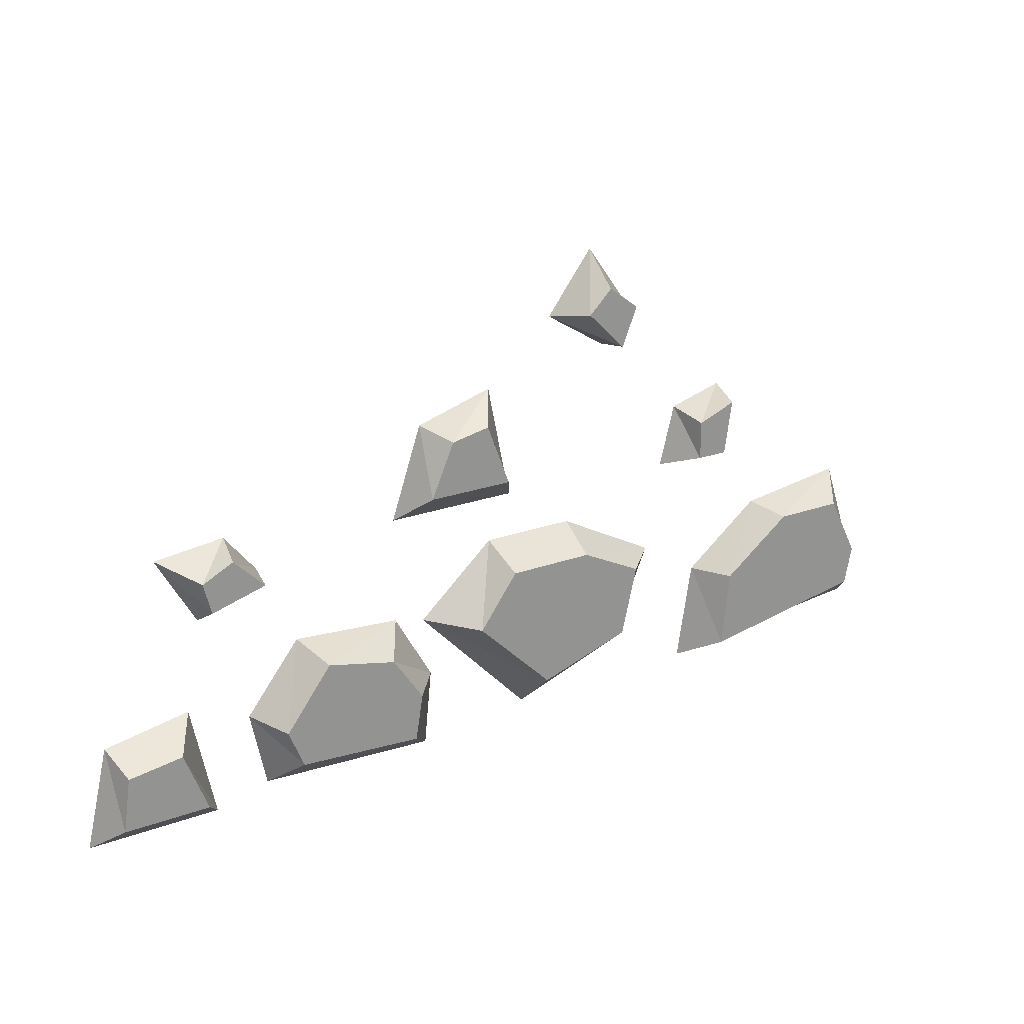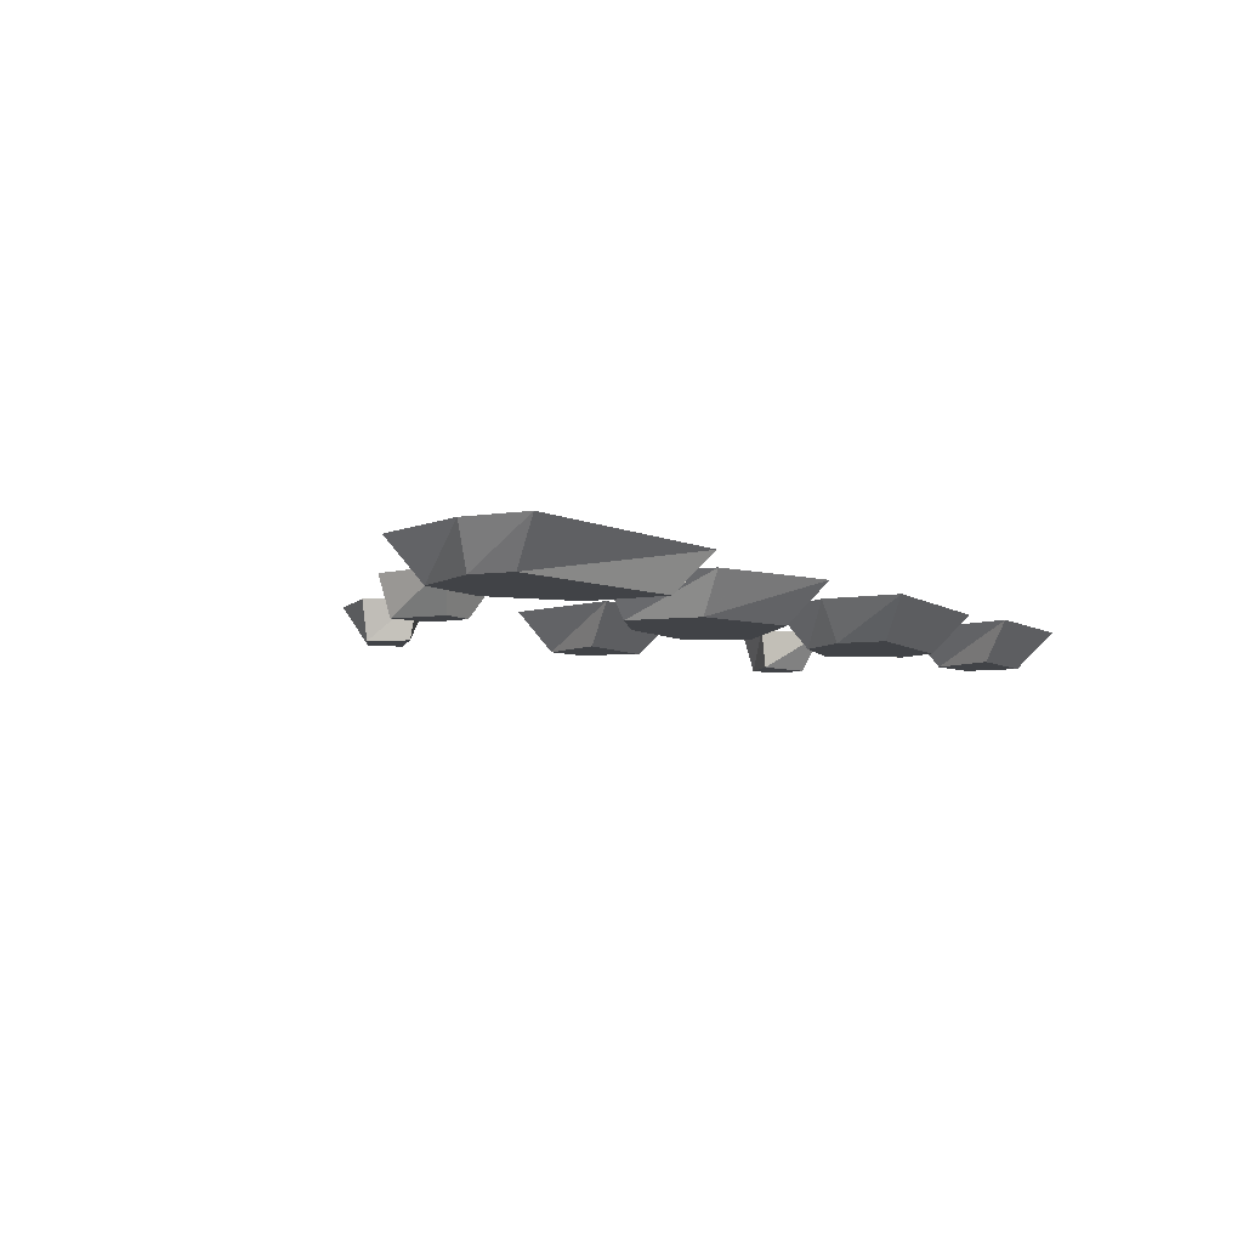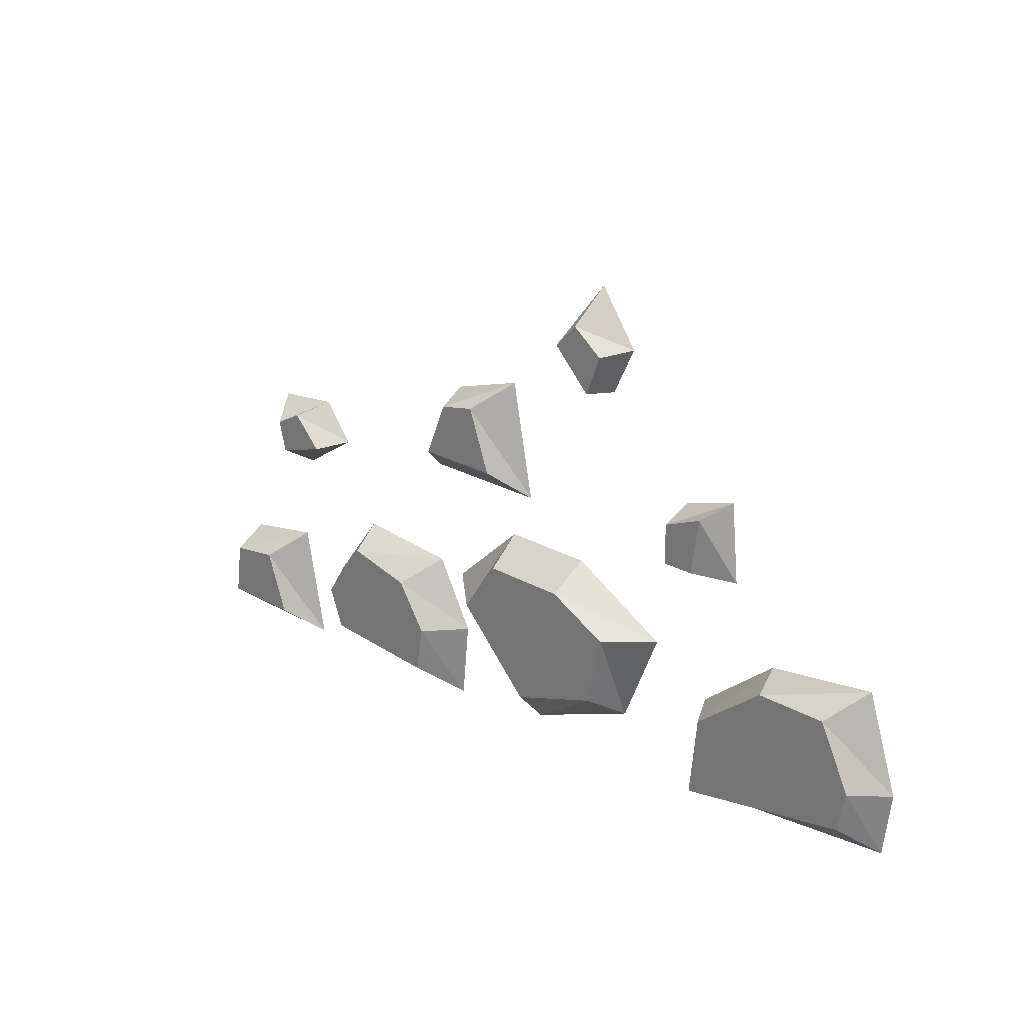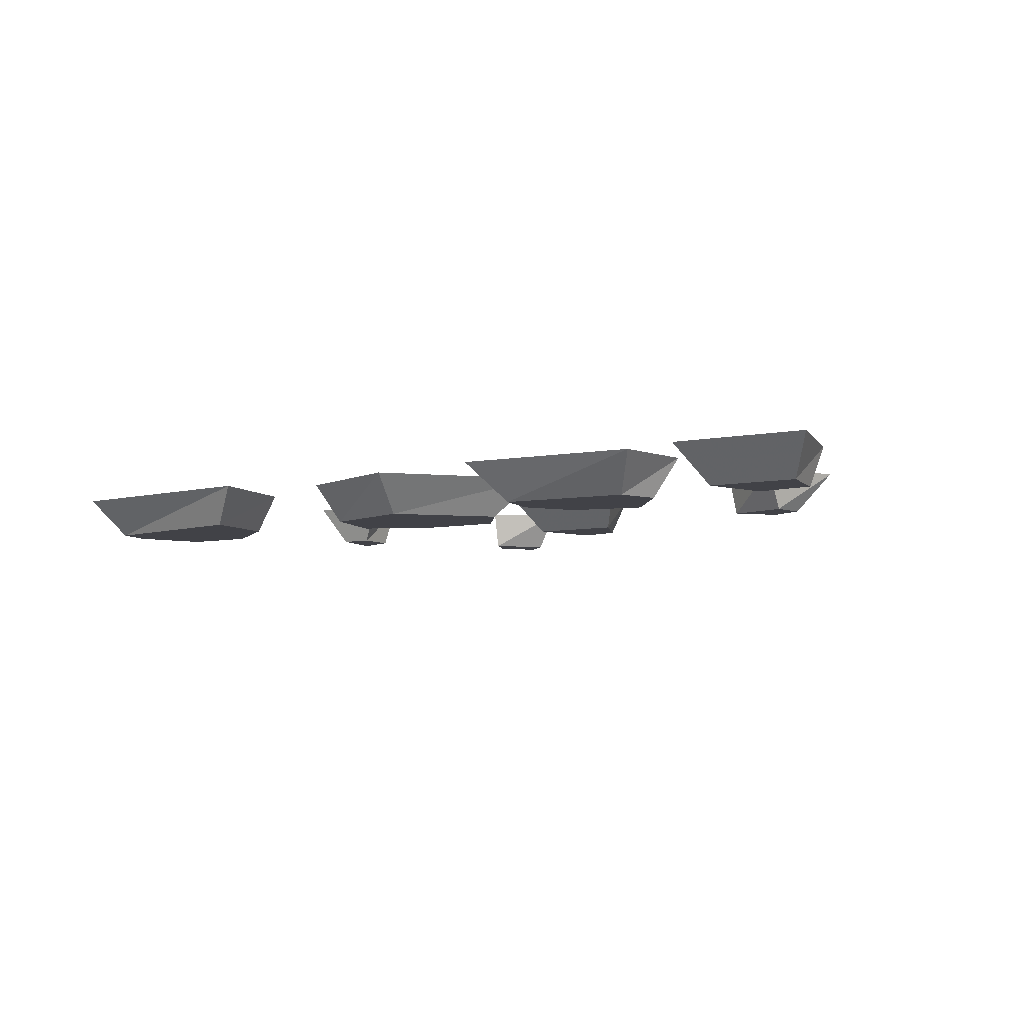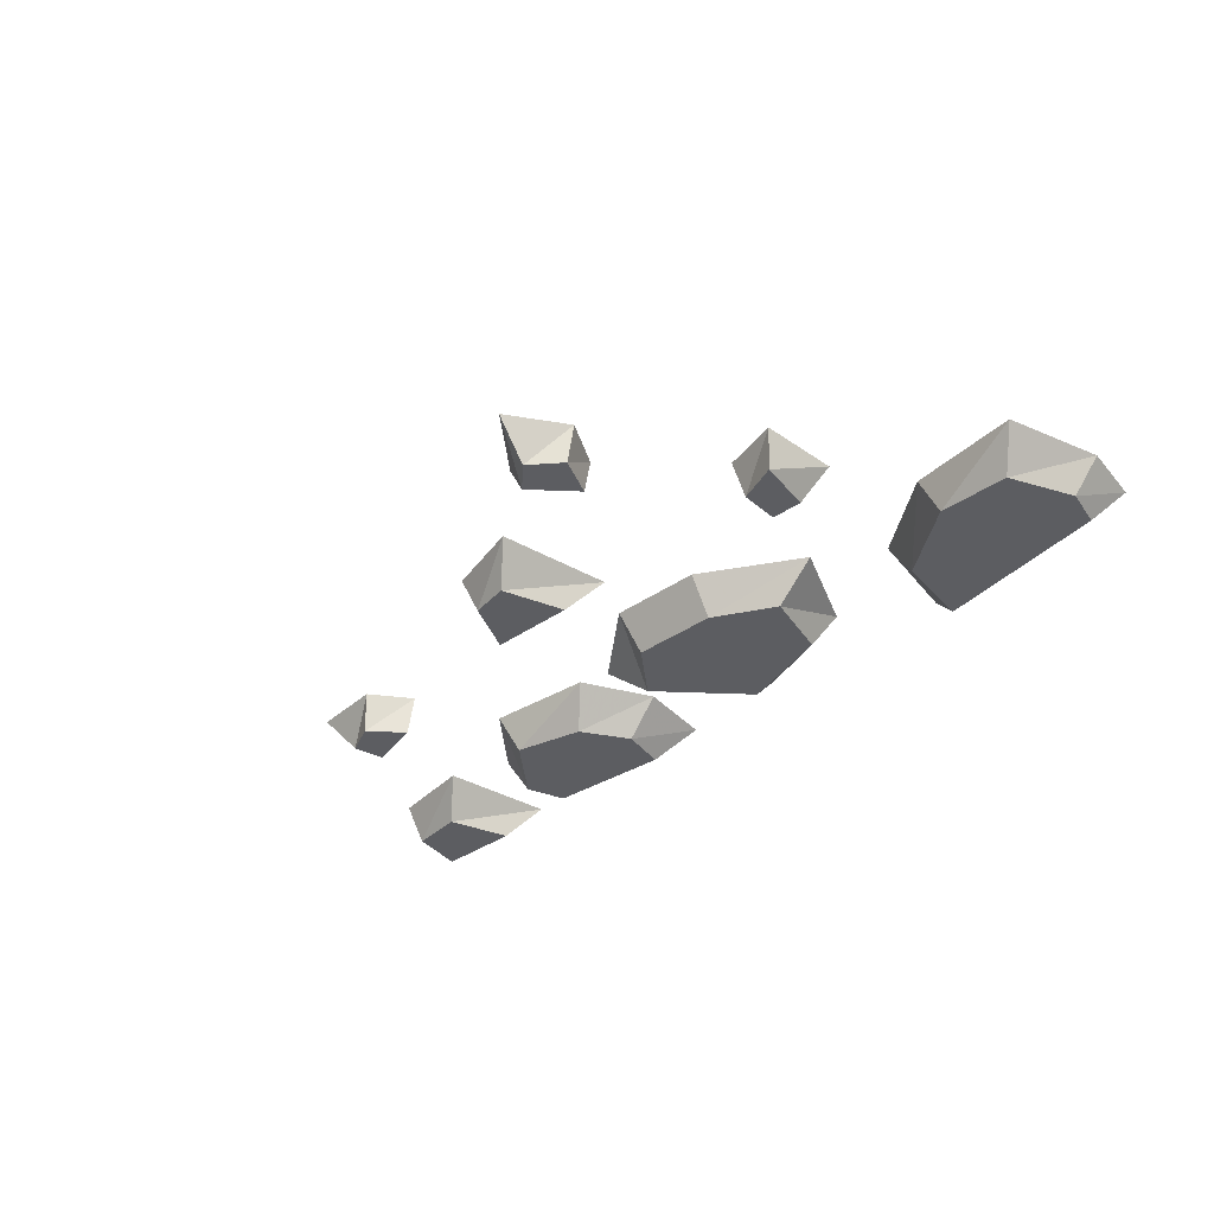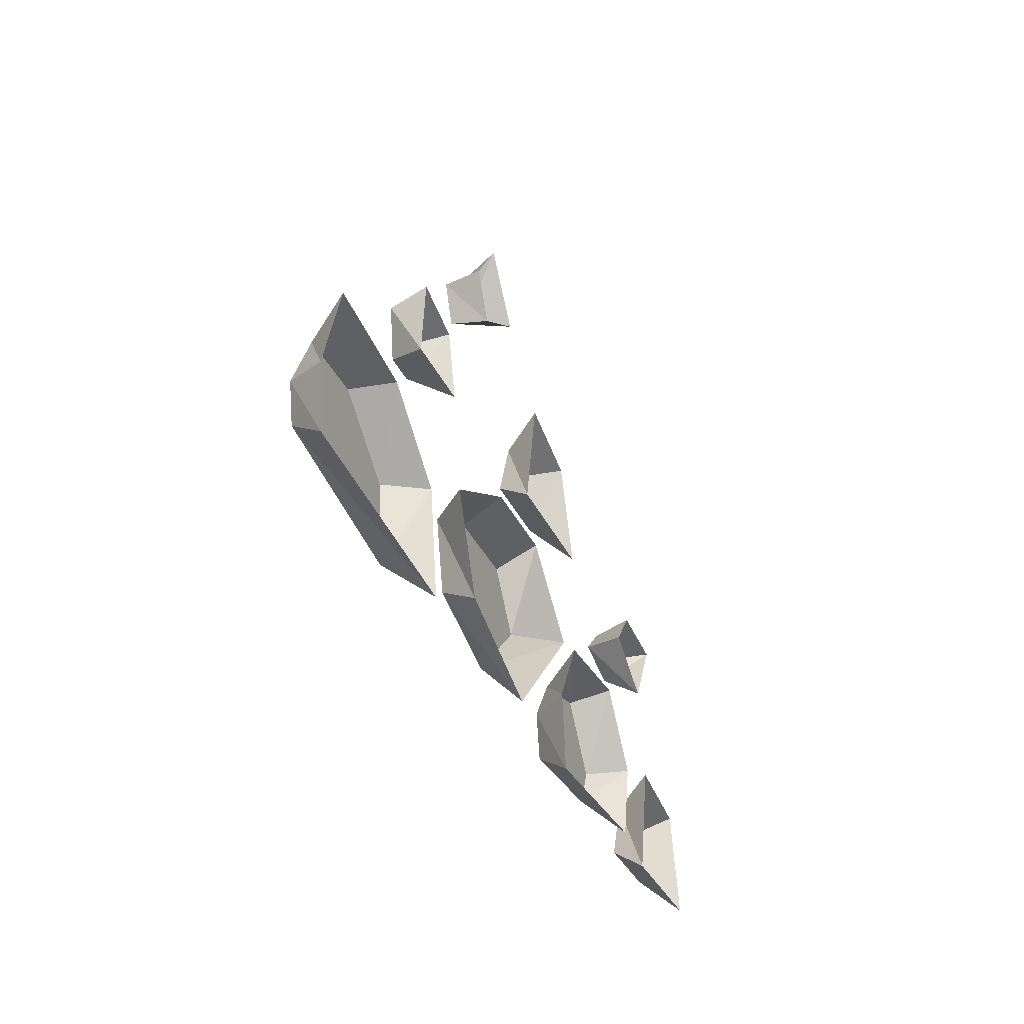
<metadata>
{"format":"obj","ext":"obj","renderer":"f3d","projection":"perspective","resolution":1024,"background":"white","views":[{"elev":23.5,"azim":-31.3,"up":"+Z"},{"elev":-7.0,"azim":121.8,"up":"+Y"},{"elev":23.0,"azim":44.8,"up":"+Z"},{"elev":-6.8,"azim":-148.8,"up":"+Y"},{"elev":-36.7,"azim":42.0,"up":"+Y"},{"elev":-33.3,"azim":111.5,"up":"+Z"}]}
</metadata>
<code>
v -0.4297 -0.03906 -0.4453
v -0.4219 -0.03906 -0.3906
v -0.4297 0 -0.375
v -0.4531 0 -0.4766
v -0.3438 -0.03906 -0.4453
v -0.3672 -0.03906 -0.3828
v -0.3438 0 -0.3594
v -0.3203 0 -0.4766
v -0.2422 -0.03906 -0.4297
v -0.2578 -0.03906 -0.3906
v -0.2812 0 -0.3828
v -0.2656 0 -0.4609
v -0.1172 -0.03906 -0.4375
v -0.2109 -0.03906 -0.3281
v -0.2266 0 -0.3125
v -0.08594 0 -0.4688
v -0.1094 -0.03906 -0.3906
v -0.1406 -0.03906 -0.3438
v -0.1172 0 -0.3203
v -0.07812 0 -0.3906
v 0.25 0 -0.3516
v 0.2656 -0.03906 -0.4297
v 0.2734 -0.03906 -0.3516
v 0.3281 0 -0.2891
v 0.3438 -0.03906 -0.2969
v 0.4375 0 -0.2734
v 0.4141 -0.03906 -0.2969
v 0.4688 0 -0.3672
v 0.4453 -0.03906 -0.3594
v 0.4609 0 -0.4297
v 0.4375 -0.03906 -0.3984
v 0.2344 0 -0.4531
v -0.09375 -0.03906 -0.1797
v -0.07031 -0.03906 -0.125
v -0.08594 0 -0.1172
v -0.1172 0 -0.2109
v -0.007812 -0.03906 -0.1797
v -0.03125 -0.03906 -0.1172
v -0.007812 0 -0.09375
v 0.01562 0 -0.2109
v -0.007812 0 -0.2578
v -0.03906 -0.03906 -0.3359
v 0 -0.03906 -0.2812
v 0.08594 0 -0.2578
v 0.08594 -0.03906 -0.2812
v 0.1875 0 -0.3125
v 0.1484 -0.03906 -0.3125
v 0.1484 0 -0.4062
v 0.1328 -0.03906 -0.3828
v 0.03125 0 -0.4531
v 0.03906 -0.03906 -0.4141
v -0.08594 0 -0.3281
v 0.2266 -0.03906 -0.2031
v 0.2266 -0.03906 -0.1641
v 0.2188 0 -0.1562
v 0.2031 0 -0.2188
v 0.2578 -0.03906 -0.2031
v 0.2656 -0.03906 -0.1484
v 0.2734 0 -0.1406
v 0.2812 0 -0.2188
v -0.3359 -0.03906 -0.2109
v -0.3047 -0.03906 -0.1953
v -0.2969 0 -0.1875
v -0.3672 0 -0.1953
v -0.3281 -0.03906 -0.2422
v -0.2734 -0.03906 -0.2266
v -0.2656 0 -0.2266
v -0.3281 0 -0.2656
v 0.1094 -0.03906 0
v 0.1406 -0.03906 -0.02344
v 0.1484 0 -0.02344
v 0.1094 0 0.03125
v 0.08594 -0.03906 -0.02344
v 0.125 -0.03906 -0.0625
v 0.125 0 -0.07031
v 0.0625 0 -0.03125
f 1 2 3
f 1 3 4
f 1 4 5
f 2 6 7
f 2 7 3
f 5 4 8
f 5 8 6
f 6 8 7
f 9 10 11
f 9 11 12
f 9 12 13
f 10 14 15
f 10 15 11
f 13 12 16
f 13 16 17
f 14 18 19
f 14 19 15
f 20 18 17
f 20 17 16
f 21 22 23
f 21 23 24
f 24 23 25
f 24 25 26
f 26 25 27
f 26 27 28
f 28 27 29
f 28 29 30
f 30 29 31
f 30 31 32
f 32 31 22
f 32 22 21
f 33 34 35
f 33 35 36
f 33 36 37
f 34 38 39
f 34 39 35
f 37 36 40
f 37 40 38
f 38 40 39
f 18 20 19
f 41 42 43
f 41 43 44
f 44 43 45
f 44 45 46
f 46 45 47
f 46 47 48
f 48 47 49
f 48 49 50
f 50 49 51
f 50 51 52
f 52 51 42
f 52 42 41
f 53 54 55
f 53 55 56
f 53 56 57
f 54 58 59
f 54 59 55
f 57 56 60
f 57 60 58
f 58 60 59
f 61 62 63
f 61 63 64
f 61 64 65
f 62 66 67
f 62 67 63
f 65 64 68
f 65 68 66
f 66 68 67
f 69 70 71
f 69 71 72
f 69 72 73
f 70 74 75
f 70 75 71
f 73 72 76
f 73 76 74
f 74 76 75
f 1 5 2
f 2 5 6
f 9 13 10
f 10 13 14
f 13 17 14
f 14 17 18
f 25 23 31
f 25 31 29
f 25 29 27
f 33 37 34
f 34 37 38
f 23 22 31
f 45 43 51
f 45 51 49
f 45 49 47
f 43 42 51
f 53 57 54
f 54 57 58
f 61 65 62
f 62 65 66
f 69 73 70
f 70 73 74

</code>
